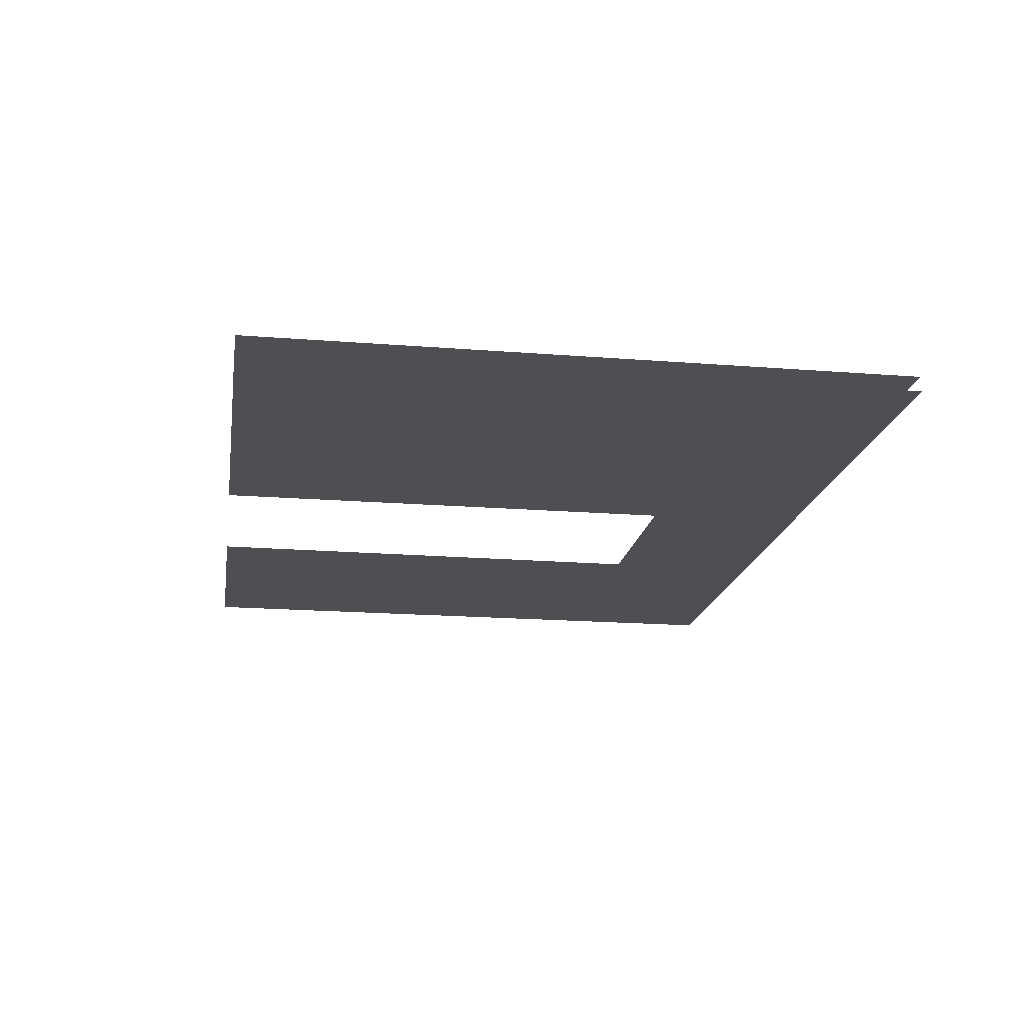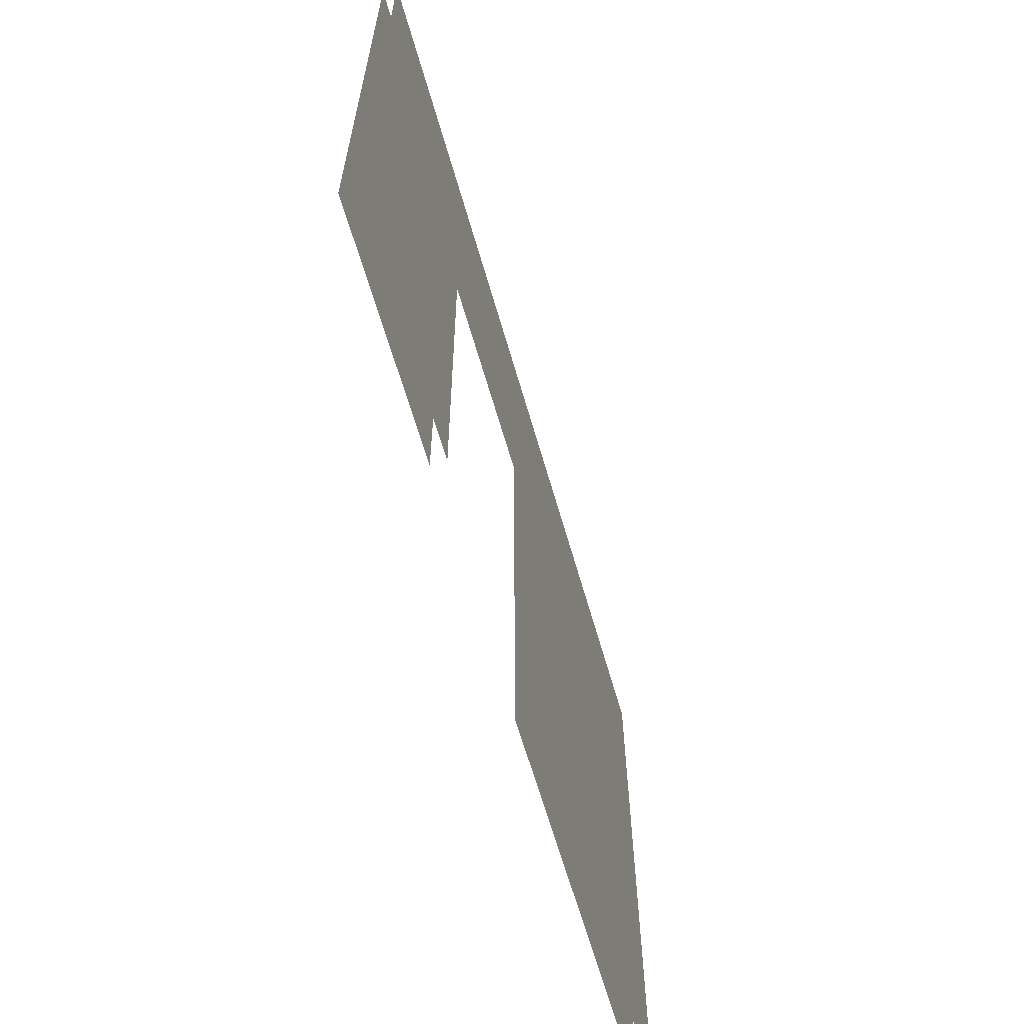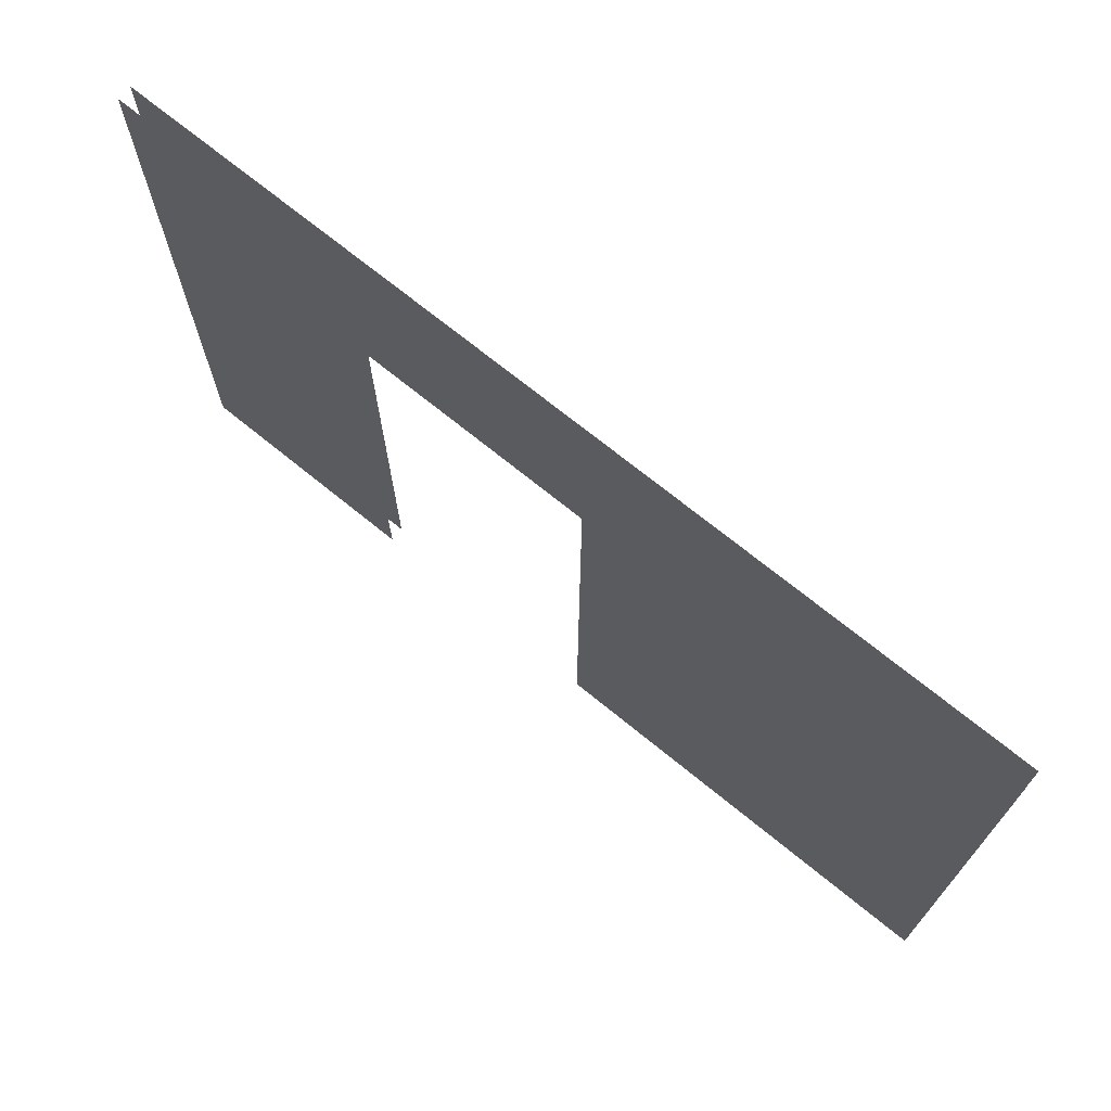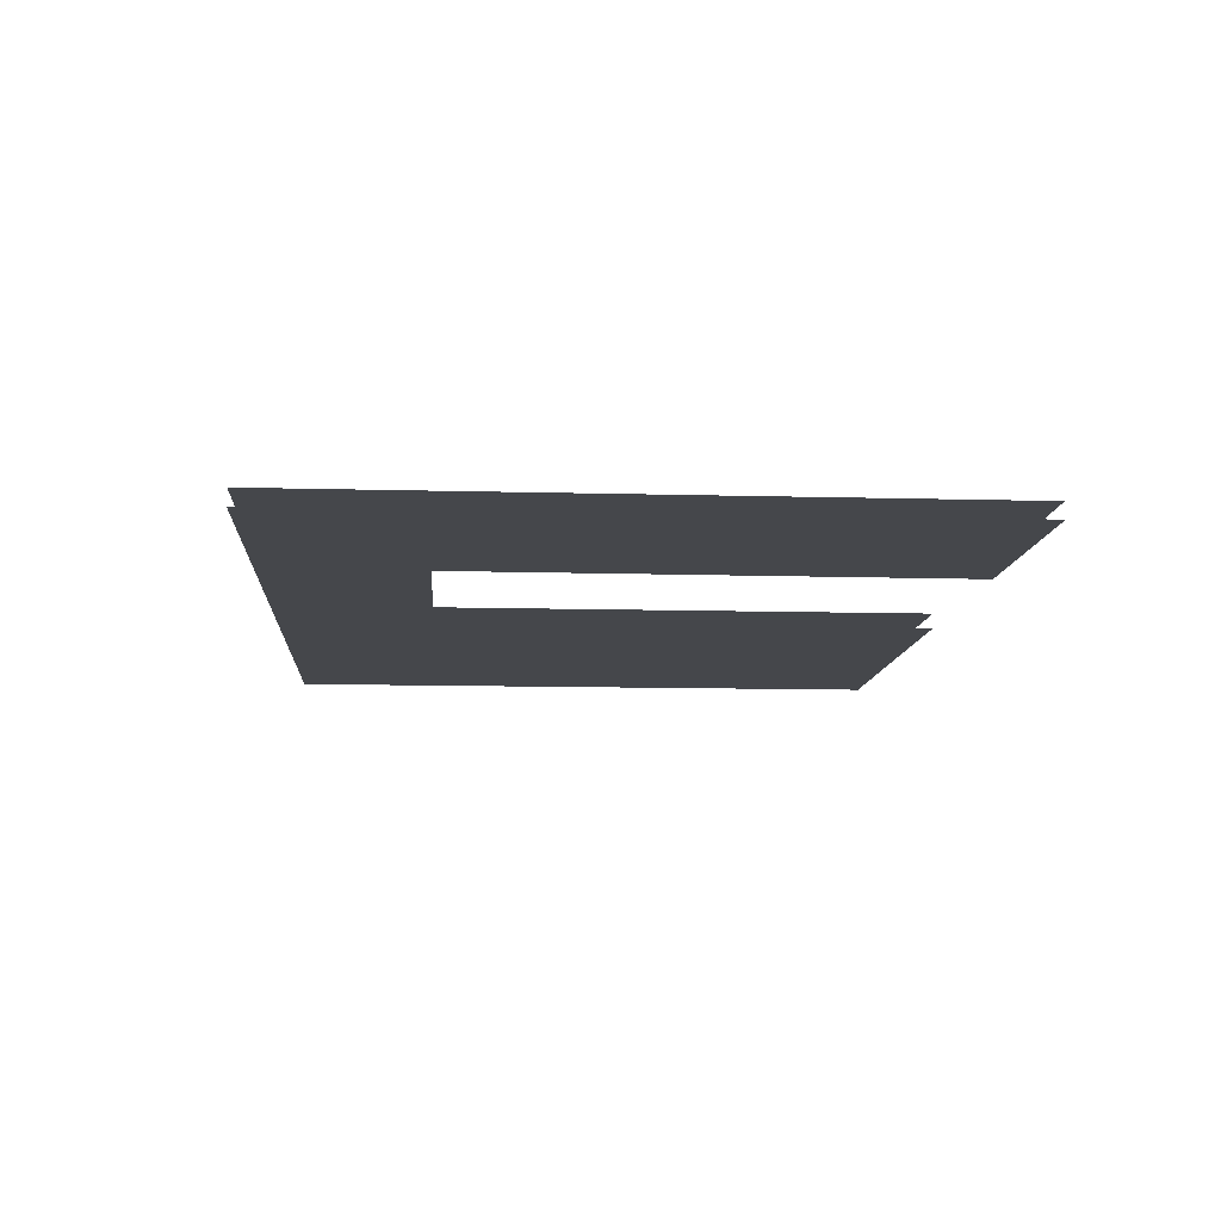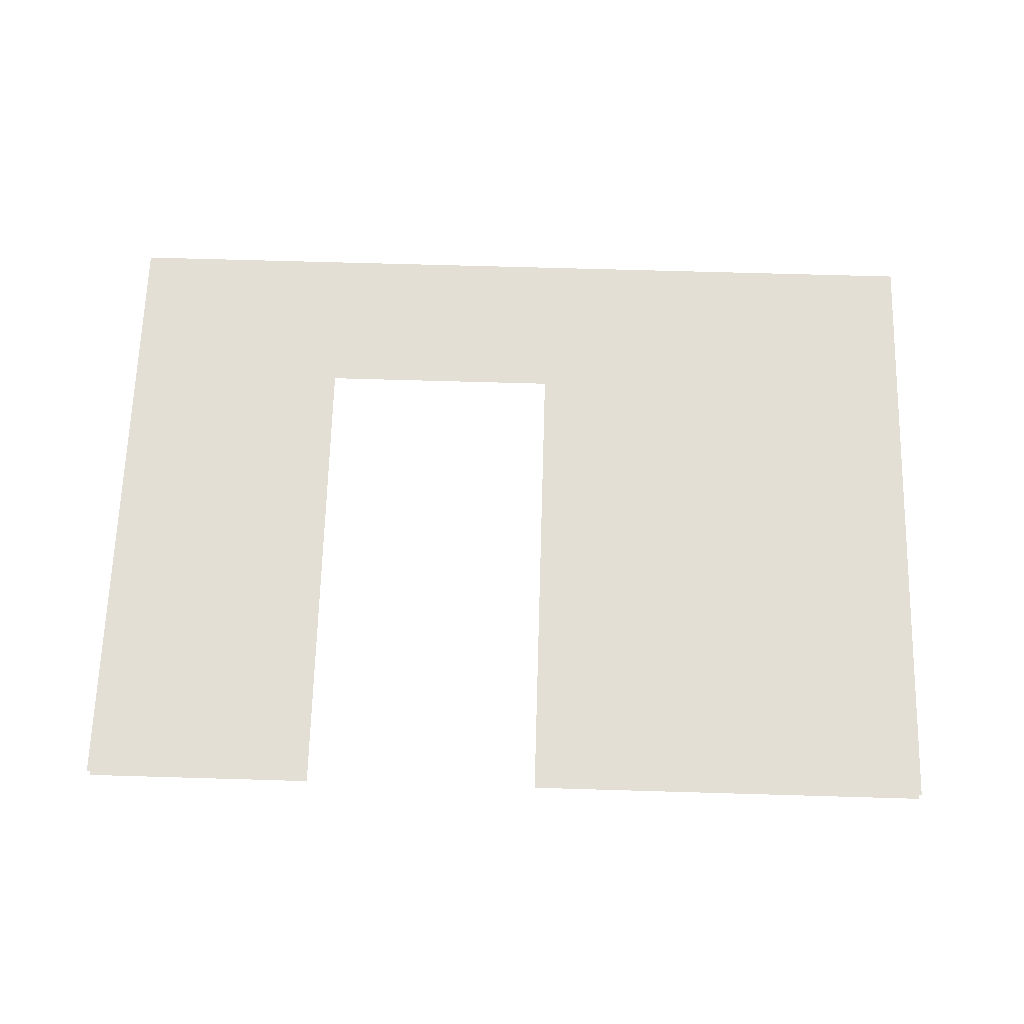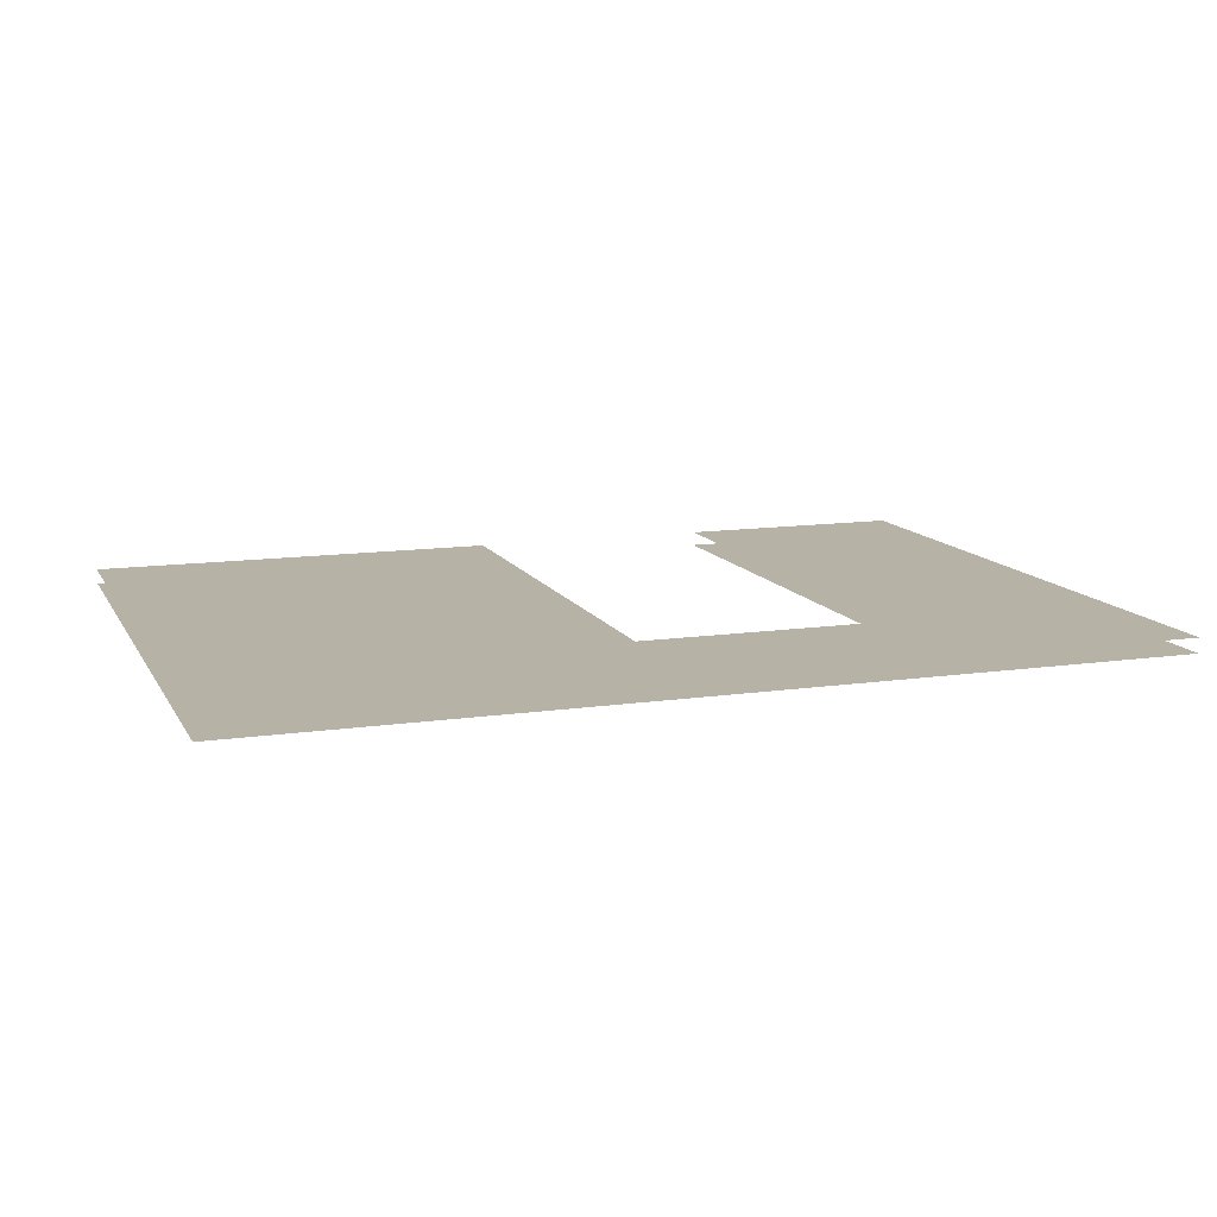
<metadata>
{"format":"obj","ext":"obj","renderer":"f3d","projection":"perspective","resolution":1024,"background":"white","views":[{"elev":-17.9,"azim":81.1,"up":"+Z"},{"elev":-63.4,"azim":-74.0,"up":"+Y"},{"elev":70.9,"azim":39.2,"up":"+Y"},{"elev":-10.5,"azim":-94.0,"up":"+Z"},{"elev":66.3,"azim":1.7,"up":"+Z"},{"elev":12.2,"azim":160.9,"up":"+Z"}]}
</metadata>
<code>
o Wall1
v 2.233 3.199 -0.03648
v 0.1694 2.449 -0.03648
v -1.073 2.449 -0.03648
v -2.233 3.2 -0.03648
v 2.233 3.199 0.03648
v -2.233 3.2 0.03648
v -1.073 2.449 0.03648
v 0.1694 2.449 0.03648
v -1.059 -0 -0.03648
v -2.233 -0 -0.03648
v -2.233 0 0.03648
v -1.059 0 0.03648
v 0.1694 0 0.03648
v 2.233 0 0.03648
v 2.233 -0 -0.03648
v 0.1694 -0 -0.03648
f 2 3 4
f 6 7 8
f 3 9 10
f 11 12 7
f 8 13 14
f 15 16 2
f 1 2 4
f 5 6 8
f 4 3 10
f 6 11 7
f 5 8 14
f 1 15 2

</code>
